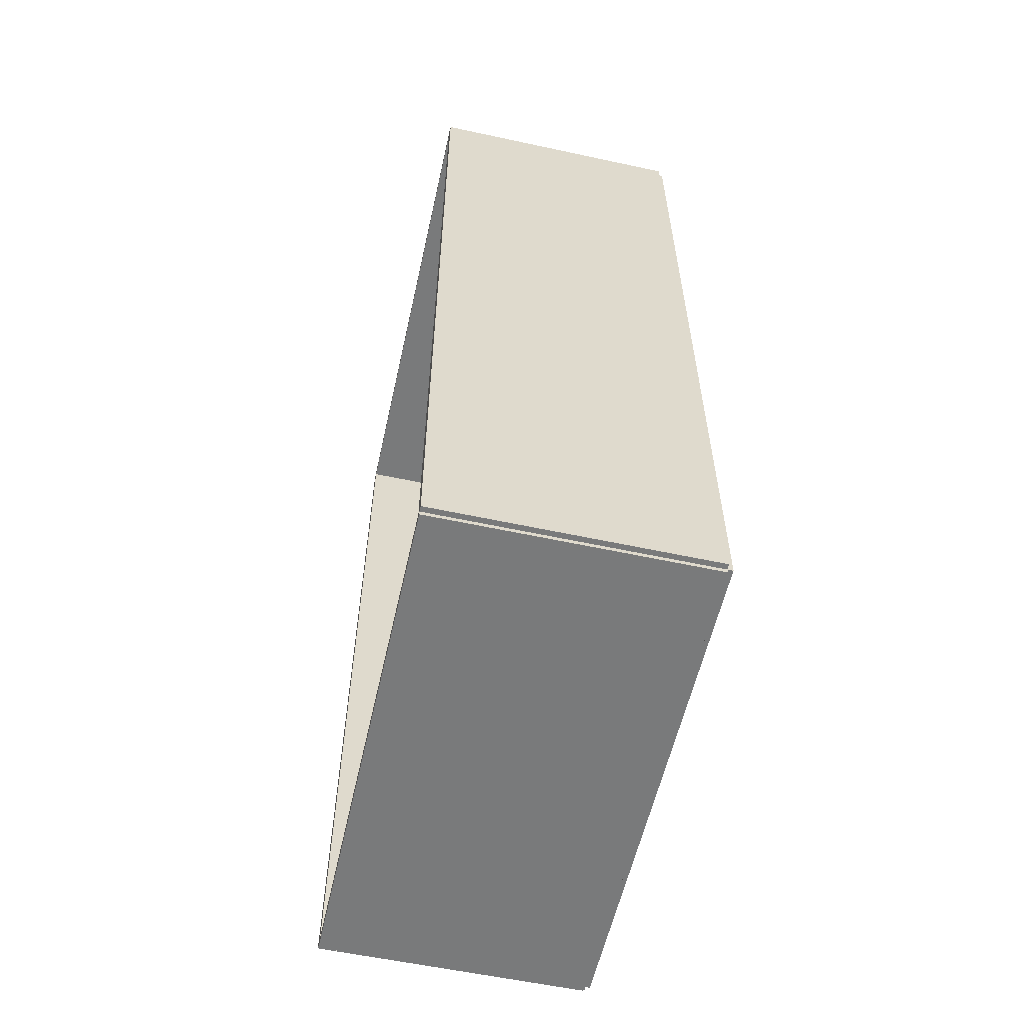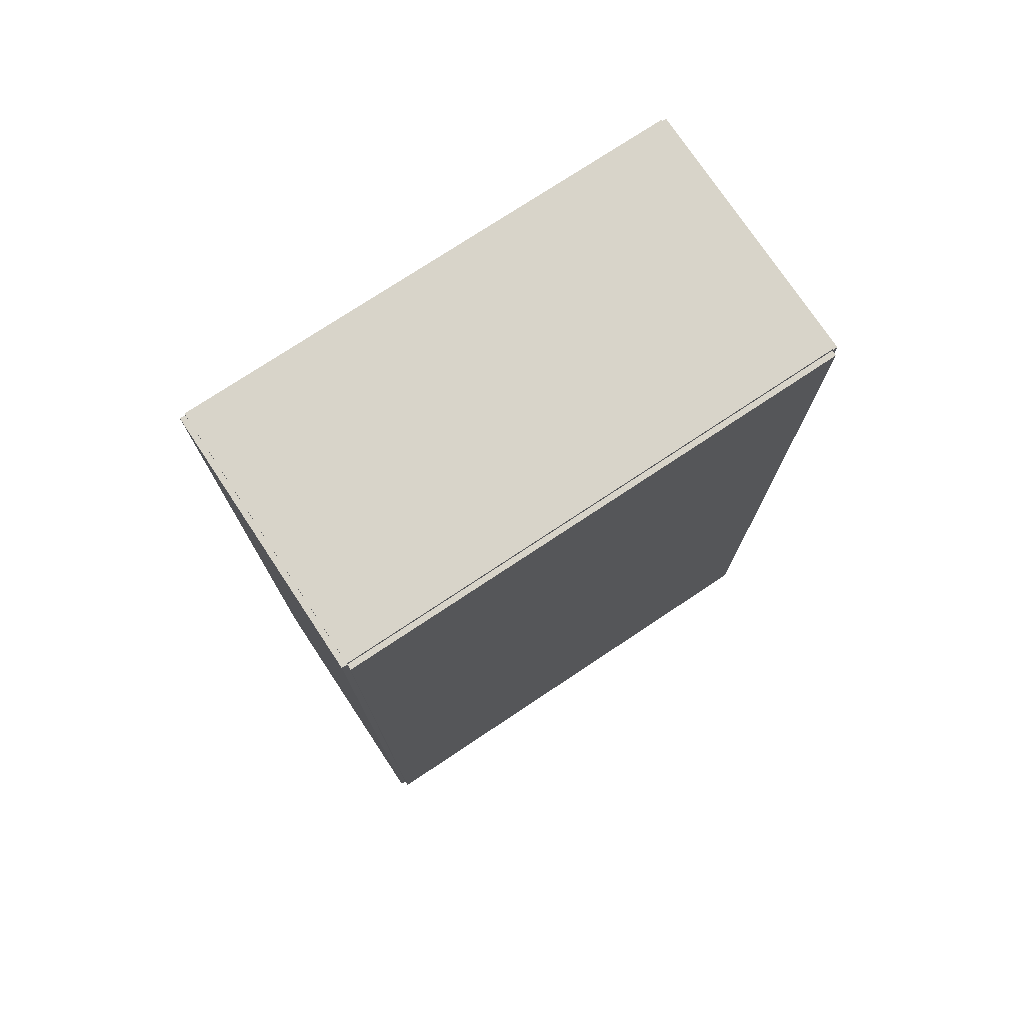
<metadata>
{"format":"obj","ext":"obj","renderer":"f3d","projection":"perspective","resolution":1024,"background":"white","views":[{"elev":-58.0,"azim":167.4,"up":"+Y"},{"elev":75.4,"azim":-123.6,"up":"+Y"}]}
</metadata>
<code>
v -0.07352 -0.2454 -0.00303
v -0.07352 -0.2454 0.00303
v -0.07352 0.2454 -0.00303
v -0.07352 0.2454 0.00303
v 0.07352 -0.2454 -0.00303
v 0.07352 -0.2454 0.00303
v 0.07352 0.2454 -0.00303
v 0.07352 0.2454 0.00303
v -0.07049 -0.2454 0
v -0.07655 -0.2454 0
v -0.07049 0.2454 0
v -0.07655 0.2454 0
v -0.07049 -0.2454 0.2812
v -0.07655 -0.2454 0.2812
v -0.07049 0.2454 0.2812
v -0.07655 0.2454 0.2812
v -0.07352 0.243 0.2812
v -0.07352 0.2478 0.2812
v -0.07352 0.243 0
v -0.07352 0.2478 0
v 0.07352 0.243 0.2812
v 0.07352 0.2478 0.2812
v 0.07352 0.243 0
v 0.07352 0.2478 0
v -0.07352 -0.243 0
v -0.07352 -0.2478 0
v -0.07352 -0.243 0.2812
v -0.07352 -0.2478 0.2812
v 0.07352 -0.243 0
v 0.07352 -0.2478 0
v 0.07352 -0.243 0.2812
v 0.07352 -0.2478 0.2812
v -0.07352 -0.2454 0.2782
v -0.07352 -0.2454 0.2843
v -0.07352 0.2454 0.2782
v -0.07352 0.2454 0.2843
v 0.07352 -0.2454 0.2782
v 0.07352 -0.2454 0.2843
v 0.07352 0.2454 0.2782
v 0.07352 0.2454 0.2843
v 0.007202 -0.1973 0.006059
v 0.03182 -0.1973 0.006059
v 0.03182 -0.1973 0.07909
v 0.007202 -0.1973 0.07909
v 0.03134 -0.1925 0.006059
v 0.03134 -0.1925 0.07909
v 0.02994 -0.1879 0.006059
v 0.02994 -0.1879 0.07909
v 0.02767 -0.1836 0.006059
v 0.02767 -0.1836 0.07909
v 0.02461 -0.1799 0.006059
v 0.02461 -0.1799 0.07909
v 0.02088 -0.1769 0.006059
v 0.02088 -0.1769 0.07909
v 0.01662 -0.1746 0.006059
v 0.01662 -0.1746 0.07909
v 0.012 -0.1732 0.006059
v 0.012 -0.1732 0.07909
v 0.007202 -0.1727 0.006059
v 0.007202 -0.1727 0.07909
v 0.0024 -0.1732 0.006059
v 0.0024 -0.1732 0.07909
v -0.002217 -0.1746 0.006059
v -0.002217 -0.1746 0.07909
v -0.006473 -0.1769 0.006059
v -0.006473 -0.1769 0.07909
v -0.0102 -0.1799 0.006059
v -0.0102 -0.1799 0.07909
v -0.01326 -0.1836 0.006059
v -0.01326 -0.1836 0.07909
v -0.01554 -0.1879 0.006059
v -0.01554 -0.1879 0.07909
v -0.01694 -0.1925 0.006059
v -0.01694 -0.1925 0.07909
v -0.01741 -0.1973 0.006059
v -0.01741 -0.1973 0.07909
v -0.01694 -0.2021 0.006059
v -0.01694 -0.2021 0.07909
v -0.01554 -0.2067 0.006059
v -0.01554 -0.2067 0.07909
v -0.01326 -0.211 0.006059
v -0.01326 -0.211 0.07909
v -0.0102 -0.2147 0.006059
v -0.0102 -0.2147 0.07909
v -0.006473 -0.2178 0.006059
v -0.006473 -0.2178 0.07909
v -0.002217 -0.2201 0.006059
v -0.002217 -0.2201 0.07909
v 0.0024 -0.2215 0.006059
v 0.0024 -0.2215 0.07909
v 0.007202 -0.2219 0.006059
v 0.007202 -0.2219 0.07909
v 0.012 -0.2215 0.006059
v 0.012 -0.2215 0.07909
v 0.01662 -0.2201 0.006059
v 0.01662 -0.2201 0.07909
v 0.02088 -0.2178 0.006059
v 0.02088 -0.2178 0.07909
v 0.02461 -0.2147 0.006059
v 0.02461 -0.2147 0.07909
v 0.02767 -0.211 0.006059
v 0.02767 -0.211 0.07909
v 0.02994 -0.2067 0.006059
v 0.02994 -0.2067 0.07909
v 0.03134 -0.2021 0.006059
v 0.03134 -0.2021 0.07909
v 0.02025 -0.1175 0.006059
v 0.05082 -0.1175 0.006059
v 0.05082 -0.1175 0.07859
v 0.02025 -0.1175 0.07859
v 0.05024 -0.1115 0.006059
v 0.05024 -0.1115 0.07859
v 0.0485 -0.1058 0.006059
v 0.0485 -0.1058 0.07859
v 0.04567 -0.1005 0.006059
v 0.04567 -0.1005 0.07859
v 0.04187 -0.09587 0.006059
v 0.04187 -0.09587 0.07859
v 0.03724 -0.09207 0.006059
v 0.03724 -0.09207 0.07859
v 0.03195 -0.08924 0.006059
v 0.03195 -0.08924 0.07859
v 0.02622 -0.0875 0.006059
v 0.02622 -0.0875 0.07859
v 0.02025 -0.08691 0.006059
v 0.02025 -0.08691 0.07859
v 0.01429 -0.0875 0.006059
v 0.01429 -0.0875 0.07859
v 0.008551 -0.08924 0.006059
v 0.008551 -0.08924 0.07859
v 0.003265 -0.09207 0.006059
v 0.003265 -0.09207 0.07859
v -0.001368 -0.09587 0.006059
v -0.001368 -0.09587 0.07859
v -0.005171 -0.1005 0.006059
v -0.005171 -0.1005 0.07859
v -0.007996 -0.1058 0.006059
v -0.007996 -0.1058 0.07859
v -0.009736 -0.1115 0.006059
v -0.009736 -0.1115 0.07859
v -0.01032 -0.1175 0.006059
v -0.01032 -0.1175 0.07859
v -0.009736 -0.1235 0.006059
v -0.009736 -0.1235 0.07859
v -0.007996 -0.1292 0.006059
v -0.007996 -0.1292 0.07859
v -0.005171 -0.1345 0.006059
v -0.005171 -0.1345 0.07859
v -0.001368 -0.1391 0.006059
v -0.001368 -0.1391 0.07859
v 0.003265 -0.1429 0.006059
v 0.003265 -0.1429 0.07859
v 0.008551 -0.1457 0.006059
v 0.008551 -0.1457 0.07859
v 0.01429 -0.1475 0.006059
v 0.01429 -0.1475 0.07859
v 0.02025 -0.1481 0.006059
v 0.02025 -0.1481 0.07859
v 0.02622 -0.1475 0.006059
v 0.02622 -0.1475 0.07859
v 0.03195 -0.1457 0.006059
v 0.03195 -0.1457 0.07859
v 0.03724 -0.1429 0.006059
v 0.03724 -0.1429 0.07859
v 0.04187 -0.1391 0.006059
v 0.04187 -0.1391 0.07859
v 0.04567 -0.1345 0.006059
v 0.04567 -0.1345 0.07859
v 0.0485 -0.1292 0.006059
v 0.0485 -0.1292 0.07859
v 0.05024 -0.1235 0.006059
v 0.05024 -0.1235 0.07859
v -0.0136 -0.005333 0.006059
v 0.01778 -0.005333 0.006059
v 0.01778 -0.005333 0.08844
v -0.0136 -0.005333 0.08844
v 0.01718 0.0007891 0.006059
v 0.01718 0.0007891 0.08844
v 0.01539 0.006676 0.006059
v 0.01539 0.006676 0.08844
v 0.01249 0.0121 0.006059
v 0.01249 0.0121 0.08844
v 0.00859 0.01686 0.006059
v 0.00859 0.01686 0.08844
v 0.003835 0.02076 0.006059
v 0.003835 0.02076 0.08844
v -0.001591 0.02366 0.006059
v -0.001591 0.02366 0.08844
v -0.007477 0.02545 0.006059
v -0.007477 0.02545 0.08844
v -0.0136 0.02605 0.006059
v -0.0136 0.02605 0.08844
v -0.01972 0.02545 0.006059
v -0.01972 0.02545 0.08844
v -0.02561 0.02366 0.006059
v -0.02561 0.02366 0.08844
v -0.03103 0.02076 0.006059
v -0.03103 0.02076 0.08844
v -0.03579 0.01686 0.006059
v -0.03579 0.01686 0.08844
v -0.03969 0.0121 0.006059
v -0.03969 0.0121 0.08844
v -0.04259 0.006676 0.006059
v -0.04259 0.006676 0.08844
v -0.04438 0.0007891 0.006059
v -0.04438 0.0007891 0.08844
v -0.04498 -0.005333 0.006059
v -0.04498 -0.005333 0.08844
v -0.04438 -0.01146 0.006059
v -0.04438 -0.01146 0.08844
v -0.04259 -0.01734 0.006059
v -0.04259 -0.01734 0.08844
v -0.03969 -0.02277 0.006059
v -0.03969 -0.02277 0.08844
v -0.03579 -0.02752 0.006059
v -0.03579 -0.02752 0.08844
v -0.03103 -0.03143 0.006059
v -0.03103 -0.03143 0.08844
v -0.02561 -0.03433 0.006059
v -0.02561 -0.03433 0.08844
v -0.01972 -0.03611 0.006059
v -0.01972 -0.03611 0.08844
v -0.0136 -0.03671 0.006059
v -0.0136 -0.03671 0.08844
v -0.007477 -0.03611 0.006059
v -0.007477 -0.03611 0.08844
v -0.001591 -0.03433 0.006059
v -0.001591 -0.03433 0.08844
v 0.003835 -0.03143 0.006059
v 0.003835 -0.03143 0.08844
v 0.00859 -0.02752 0.006059
v 0.00859 -0.02752 0.08844
v 0.01249 -0.02277 0.006059
v 0.01249 -0.02277 0.08844
v 0.01539 -0.01734 0.006059
v 0.01539 -0.01734 0.08844
v 0.01718 -0.01146 0.006059
v 0.01718 -0.01146 0.08844
v 0.003102 0.124 0.006059
v 0.03155 0.124 0.006059
v 0.03155 0.124 0.08052
v 0.003102 0.124 0.08052
v 0.031 0.1295 0.006059
v 0.031 0.1295 0.08052
v 0.02938 0.1348 0.006059
v 0.02938 0.1348 0.08052
v 0.02675 0.1398 0.006059
v 0.02675 0.1398 0.08052
v 0.02322 0.1441 0.006059
v 0.02322 0.1441 0.08052
v 0.01891 0.1476 0.006059
v 0.01891 0.1476 0.08052
v 0.01399 0.1502 0.006059
v 0.01399 0.1502 0.08052
v 0.008651 0.1519 0.006059
v 0.008651 0.1519 0.08052
v 0.003102 0.1524 0.006059
v 0.003102 0.1524 0.08052
v -0.002447 0.1519 0.006059
v -0.002447 0.1519 0.08052
v -0.007783 0.1502 0.006059
v -0.007783 0.1502 0.08052
v -0.0127 0.1476 0.006059
v -0.0127 0.1476 0.08052
v -0.01701 0.1441 0.006059
v -0.01701 0.1441 0.08052
v -0.02055 0.1398 0.006059
v -0.02055 0.1398 0.08052
v -0.02318 0.1348 0.006059
v -0.02318 0.1348 0.08052
v -0.0248 0.1295 0.006059
v -0.0248 0.1295 0.08052
v -0.02534 0.124 0.006059
v -0.02534 0.124 0.08052
v -0.0248 0.1184 0.006059
v -0.0248 0.1184 0.08052
v -0.02318 0.1131 0.006059
v -0.02318 0.1131 0.08052
v -0.02055 0.1082 0.006059
v -0.02055 0.1082 0.08052
v -0.01701 0.1038 0.006059
v -0.01701 0.1038 0.08052
v -0.0127 0.1003 0.006059
v -0.0127 0.1003 0.08052
v -0.007783 0.09768 0.006059
v -0.007783 0.09768 0.08052
v -0.002447 0.09606 0.006059
v -0.002447 0.09606 0.08052
v 0.003102 0.09551 0.006059
v 0.003102 0.09551 0.08052
v 0.008651 0.09606 0.006059
v 0.008651 0.09606 0.08052
v 0.01399 0.09768 0.006059
v 0.01399 0.09768 0.08052
v 0.01891 0.1003 0.006059
v 0.01891 0.1003 0.08052
v 0.02322 0.1038 0.006059
v 0.02322 0.1038 0.08052
v 0.02675 0.1082 0.006059
v 0.02675 0.1082 0.08052
v 0.02938 0.1131 0.006059
v 0.02938 0.1131 0.08052
v 0.031 0.1184 0.006059
v 0.031 0.1184 0.08052
v 0.003102 0.124 0.08052
v 0.03155 0.124 0.08052
v 0.03155 0.124 0.155
v 0.003102 0.124 0.155
v 0.031 0.1295 0.08052
v 0.031 0.1295 0.155
v 0.02938 0.1348 0.08052
v 0.02938 0.1348 0.155
v 0.02675 0.1398 0.08052
v 0.02675 0.1398 0.155
v 0.02322 0.1441 0.08052
v 0.02322 0.1441 0.155
v 0.01891 0.1476 0.08052
v 0.01891 0.1476 0.155
v 0.01399 0.1502 0.08052
v 0.01399 0.1502 0.155
v 0.008651 0.1519 0.08052
v 0.008651 0.1519 0.155
v 0.003102 0.1524 0.08052
v 0.003102 0.1524 0.155
v -0.002447 0.1519 0.08052
v -0.002447 0.1519 0.155
v -0.007783 0.1502 0.08052
v -0.007783 0.1502 0.155
v -0.0127 0.1476 0.08052
v -0.0127 0.1476 0.155
v -0.01701 0.1441 0.08052
v -0.01701 0.1441 0.155
v -0.02055 0.1398 0.08052
v -0.02055 0.1398 0.155
v -0.02318 0.1348 0.08052
v -0.02318 0.1348 0.155
v -0.0248 0.1295 0.08052
v -0.0248 0.1295 0.155
v -0.02534 0.124 0.08052
v -0.02534 0.124 0.155
v -0.0248 0.1184 0.08052
v -0.0248 0.1184 0.155
v -0.02318 0.1131 0.08052
v -0.02318 0.1131 0.155
v -0.02055 0.1082 0.08052
v -0.02055 0.1082 0.155
v -0.01701 0.1038 0.08052
v -0.01701 0.1038 0.155
v -0.0127 0.1003 0.08052
v -0.0127 0.1003 0.155
v -0.007783 0.09768 0.08052
v -0.007783 0.09768 0.155
v -0.002447 0.09606 0.08052
v -0.002447 0.09606 0.155
v 0.003102 0.09551 0.08052
v 0.003102 0.09551 0.155
v 0.008651 0.09606 0.08052
v 0.008651 0.09606 0.155
v 0.01399 0.09768 0.08052
v 0.01399 0.09768 0.155
v 0.01891 0.1003 0.08052
v 0.01891 0.1003 0.155
v 0.02322 0.1038 0.08052
v 0.02322 0.1038 0.155
v 0.02675 0.1082 0.08052
v 0.02675 0.1082 0.155
v 0.02938 0.1131 0.08052
v 0.02938 0.1131 0.155
v 0.031 0.1184 0.08052
v 0.031 0.1184 0.155
f 2 4 1
f 5 2 1
f 1 4 3
f 3 5 1
f 2 8 4
f 6 2 5
f 6 8 2
f 4 8 3
f 7 5 3
f 3 8 7
f 7 6 5
f 8 6 7
f 10 12 9
f 13 10 9
f 9 12 11
f 11 13 9
f 10 16 12
f 14 10 13
f 14 16 10
f 12 16 11
f 15 13 11
f 11 16 15
f 15 14 13
f 16 14 15
f 18 20 17
f 21 18 17
f 17 20 19
f 19 21 17
f 18 24 20
f 22 18 21
f 22 24 18
f 20 24 19
f 23 21 19
f 19 24 23
f 23 22 21
f 24 22 23
f 26 28 25
f 29 26 25
f 25 28 27
f 27 29 25
f 26 32 28
f 30 26 29
f 30 32 26
f 28 32 27
f 31 29 27
f 27 32 31
f 31 30 29
f 32 30 31
f 34 36 33
f 37 34 33
f 33 36 35
f 35 37 33
f 34 40 36
f 38 34 37
f 38 40 34
f 36 40 35
f 39 37 35
f 35 40 39
f 39 38 37
f 40 38 39
f 42 41 45
f 42 45 43
f 43 45 46
f 43 46 44
f 45 41 47
f 45 47 46
f 46 47 48
f 46 48 44
f 47 41 49
f 47 49 48
f 48 49 50
f 48 50 44
f 49 41 51
f 49 51 50
f 50 51 52
f 50 52 44
f 51 41 53
f 51 53 52
f 52 53 54
f 52 54 44
f 53 41 55
f 53 55 54
f 54 55 56
f 54 56 44
f 55 41 57
f 55 57 56
f 56 57 58
f 56 58 44
f 57 41 59
f 57 59 58
f 58 59 60
f 58 60 44
f 59 41 61
f 59 61 60
f 60 61 62
f 60 62 44
f 61 41 63
f 61 63 62
f 62 63 64
f 62 64 44
f 63 41 65
f 63 65 64
f 64 65 66
f 64 66 44
f 65 41 67
f 65 67 66
f 66 67 68
f 66 68 44
f 67 41 69
f 67 69 68
f 68 69 70
f 68 70 44
f 69 41 71
f 69 71 70
f 70 71 72
f 70 72 44
f 71 41 73
f 71 73 72
f 72 73 74
f 72 74 44
f 73 41 75
f 73 75 74
f 74 75 76
f 74 76 44
f 75 41 77
f 75 77 76
f 76 77 78
f 76 78 44
f 77 41 79
f 77 79 78
f 78 79 80
f 78 80 44
f 79 41 81
f 79 81 80
f 80 81 82
f 80 82 44
f 81 41 83
f 81 83 82
f 82 83 84
f 82 84 44
f 83 41 85
f 83 85 84
f 84 85 86
f 84 86 44
f 85 41 87
f 85 87 86
f 86 87 88
f 86 88 44
f 87 41 89
f 87 89 88
f 88 89 90
f 88 90 44
f 89 41 91
f 89 91 90
f 90 91 92
f 90 92 44
f 91 41 93
f 91 93 92
f 92 93 94
f 92 94 44
f 93 41 95
f 93 95 94
f 94 95 96
f 94 96 44
f 95 41 97
f 95 97 96
f 96 97 98
f 96 98 44
f 97 41 99
f 97 99 98
f 98 99 100
f 98 100 44
f 99 41 101
f 99 101 100
f 100 101 102
f 100 102 44
f 101 41 103
f 101 103 102
f 102 103 104
f 102 104 44
f 103 41 105
f 103 105 104
f 104 105 106
f 104 106 44
f 105 41 42
f 105 42 106
f 106 42 43
f 106 43 44
f 108 107 111
f 108 111 109
f 109 111 112
f 109 112 110
f 111 107 113
f 111 113 112
f 112 113 114
f 112 114 110
f 113 107 115
f 113 115 114
f 114 115 116
f 114 116 110
f 115 107 117
f 115 117 116
f 116 117 118
f 116 118 110
f 117 107 119
f 117 119 118
f 118 119 120
f 118 120 110
f 119 107 121
f 119 121 120
f 120 121 122
f 120 122 110
f 121 107 123
f 121 123 122
f 122 123 124
f 122 124 110
f 123 107 125
f 123 125 124
f 124 125 126
f 124 126 110
f 125 107 127
f 125 127 126
f 126 127 128
f 126 128 110
f 127 107 129
f 127 129 128
f 128 129 130
f 128 130 110
f 129 107 131
f 129 131 130
f 130 131 132
f 130 132 110
f 131 107 133
f 131 133 132
f 132 133 134
f 132 134 110
f 133 107 135
f 133 135 134
f 134 135 136
f 134 136 110
f 135 107 137
f 135 137 136
f 136 137 138
f 136 138 110
f 137 107 139
f 137 139 138
f 138 139 140
f 138 140 110
f 139 107 141
f 139 141 140
f 140 141 142
f 140 142 110
f 141 107 143
f 141 143 142
f 142 143 144
f 142 144 110
f 143 107 145
f 143 145 144
f 144 145 146
f 144 146 110
f 145 107 147
f 145 147 146
f 146 147 148
f 146 148 110
f 147 107 149
f 147 149 148
f 148 149 150
f 148 150 110
f 149 107 151
f 149 151 150
f 150 151 152
f 150 152 110
f 151 107 153
f 151 153 152
f 152 153 154
f 152 154 110
f 153 107 155
f 153 155 154
f 154 155 156
f 154 156 110
f 155 107 157
f 155 157 156
f 156 157 158
f 156 158 110
f 157 107 159
f 157 159 158
f 158 159 160
f 158 160 110
f 159 107 161
f 159 161 160
f 160 161 162
f 160 162 110
f 161 107 163
f 161 163 162
f 162 163 164
f 162 164 110
f 163 107 165
f 163 165 164
f 164 165 166
f 164 166 110
f 165 107 167
f 165 167 166
f 166 167 168
f 166 168 110
f 167 107 169
f 167 169 168
f 168 169 170
f 168 170 110
f 169 107 171
f 169 171 170
f 170 171 172
f 170 172 110
f 171 107 108
f 171 108 172
f 172 108 109
f 172 109 110
f 174 173 177
f 174 177 175
f 175 177 178
f 175 178 176
f 177 173 179
f 177 179 178
f 178 179 180
f 178 180 176
f 179 173 181
f 179 181 180
f 180 181 182
f 180 182 176
f 181 173 183
f 181 183 182
f 182 183 184
f 182 184 176
f 183 173 185
f 183 185 184
f 184 185 186
f 184 186 176
f 185 173 187
f 185 187 186
f 186 187 188
f 186 188 176
f 187 173 189
f 187 189 188
f 188 189 190
f 188 190 176
f 189 173 191
f 189 191 190
f 190 191 192
f 190 192 176
f 191 173 193
f 191 193 192
f 192 193 194
f 192 194 176
f 193 173 195
f 193 195 194
f 194 195 196
f 194 196 176
f 195 173 197
f 195 197 196
f 196 197 198
f 196 198 176
f 197 173 199
f 197 199 198
f 198 199 200
f 198 200 176
f 199 173 201
f 199 201 200
f 200 201 202
f 200 202 176
f 201 173 203
f 201 203 202
f 202 203 204
f 202 204 176
f 203 173 205
f 203 205 204
f 204 205 206
f 204 206 176
f 205 173 207
f 205 207 206
f 206 207 208
f 206 208 176
f 207 173 209
f 207 209 208
f 208 209 210
f 208 210 176
f 209 173 211
f 209 211 210
f 210 211 212
f 210 212 176
f 211 173 213
f 211 213 212
f 212 213 214
f 212 214 176
f 213 173 215
f 213 215 214
f 214 215 216
f 214 216 176
f 215 173 217
f 215 217 216
f 216 217 218
f 216 218 176
f 217 173 219
f 217 219 218
f 218 219 220
f 218 220 176
f 219 173 221
f 219 221 220
f 220 221 222
f 220 222 176
f 221 173 223
f 221 223 222
f 222 223 224
f 222 224 176
f 223 173 225
f 223 225 224
f 224 225 226
f 224 226 176
f 225 173 227
f 225 227 226
f 226 227 228
f 226 228 176
f 227 173 229
f 227 229 228
f 228 229 230
f 228 230 176
f 229 173 231
f 229 231 230
f 230 231 232
f 230 232 176
f 231 173 233
f 231 233 232
f 232 233 234
f 232 234 176
f 233 173 235
f 233 235 234
f 234 235 236
f 234 236 176
f 235 173 237
f 235 237 236
f 236 237 238
f 236 238 176
f 237 173 174
f 237 174 238
f 238 174 175
f 238 175 176
f 240 239 243
f 240 243 241
f 241 243 244
f 241 244 242
f 243 239 245
f 243 245 244
f 244 245 246
f 244 246 242
f 245 239 247
f 245 247 246
f 246 247 248
f 246 248 242
f 247 239 249
f 247 249 248
f 248 249 250
f 248 250 242
f 249 239 251
f 249 251 250
f 250 251 252
f 250 252 242
f 251 239 253
f 251 253 252
f 252 253 254
f 252 254 242
f 253 239 255
f 253 255 254
f 254 255 256
f 254 256 242
f 255 239 257
f 255 257 256
f 256 257 258
f 256 258 242
f 257 239 259
f 257 259 258
f 258 259 260
f 258 260 242
f 259 239 261
f 259 261 260
f 260 261 262
f 260 262 242
f 261 239 263
f 261 263 262
f 262 263 264
f 262 264 242
f 263 239 265
f 263 265 264
f 264 265 266
f 264 266 242
f 265 239 267
f 265 267 266
f 266 267 268
f 266 268 242
f 267 239 269
f 267 269 268
f 268 269 270
f 268 270 242
f 269 239 271
f 269 271 270
f 270 271 272
f 270 272 242
f 271 239 273
f 271 273 272
f 272 273 274
f 272 274 242
f 273 239 275
f 273 275 274
f 274 275 276
f 274 276 242
f 275 239 277
f 275 277 276
f 276 277 278
f 276 278 242
f 277 239 279
f 277 279 278
f 278 279 280
f 278 280 242
f 279 239 281
f 279 281 280
f 280 281 282
f 280 282 242
f 281 239 283
f 281 283 282
f 282 283 284
f 282 284 242
f 283 239 285
f 283 285 284
f 284 285 286
f 284 286 242
f 285 239 287
f 285 287 286
f 286 287 288
f 286 288 242
f 287 239 289
f 287 289 288
f 288 289 290
f 288 290 242
f 289 239 291
f 289 291 290
f 290 291 292
f 290 292 242
f 291 239 293
f 291 293 292
f 292 293 294
f 292 294 242
f 293 239 295
f 293 295 294
f 294 295 296
f 294 296 242
f 295 239 297
f 295 297 296
f 296 297 298
f 296 298 242
f 297 239 299
f 297 299 298
f 298 299 300
f 298 300 242
f 299 239 301
f 299 301 300
f 300 301 302
f 300 302 242
f 301 239 303
f 301 303 302
f 302 303 304
f 302 304 242
f 303 239 240
f 303 240 304
f 304 240 241
f 304 241 242
f 306 305 309
f 306 309 307
f 307 309 310
f 307 310 308
f 309 305 311
f 309 311 310
f 310 311 312
f 310 312 308
f 311 305 313
f 311 313 312
f 312 313 314
f 312 314 308
f 313 305 315
f 313 315 314
f 314 315 316
f 314 316 308
f 315 305 317
f 315 317 316
f 316 317 318
f 316 318 308
f 317 305 319
f 317 319 318
f 318 319 320
f 318 320 308
f 319 305 321
f 319 321 320
f 320 321 322
f 320 322 308
f 321 305 323
f 321 323 322
f 322 323 324
f 322 324 308
f 323 305 325
f 323 325 324
f 324 325 326
f 324 326 308
f 325 305 327
f 325 327 326
f 326 327 328
f 326 328 308
f 327 305 329
f 327 329 328
f 328 329 330
f 328 330 308
f 329 305 331
f 329 331 330
f 330 331 332
f 330 332 308
f 331 305 333
f 331 333 332
f 332 333 334
f 332 334 308
f 333 305 335
f 333 335 334
f 334 335 336
f 334 336 308
f 335 305 337
f 335 337 336
f 336 337 338
f 336 338 308
f 337 305 339
f 337 339 338
f 338 339 340
f 338 340 308
f 339 305 341
f 339 341 340
f 340 341 342
f 340 342 308
f 341 305 343
f 341 343 342
f 342 343 344
f 342 344 308
f 343 305 345
f 343 345 344
f 344 345 346
f 344 346 308
f 345 305 347
f 345 347 346
f 346 347 348
f 346 348 308
f 347 305 349
f 347 349 348
f 348 349 350
f 348 350 308
f 349 305 351
f 349 351 350
f 350 351 352
f 350 352 308
f 351 305 353
f 351 353 352
f 352 353 354
f 352 354 308
f 353 305 355
f 353 355 354
f 354 355 356
f 354 356 308
f 355 305 357
f 355 357 356
f 356 357 358
f 356 358 308
f 357 305 359
f 357 359 358
f 358 359 360
f 358 360 308
f 359 305 361
f 359 361 360
f 360 361 362
f 360 362 308
f 361 305 363
f 361 363 362
f 362 363 364
f 362 364 308
f 363 305 365
f 363 365 364
f 364 365 366
f 364 366 308
f 365 305 367
f 365 367 366
f 366 367 368
f 366 368 308
f 367 305 369
f 367 369 368
f 368 369 370
f 368 370 308
f 369 305 306
f 369 306 370
f 370 306 307
f 370 307 308

</code>
